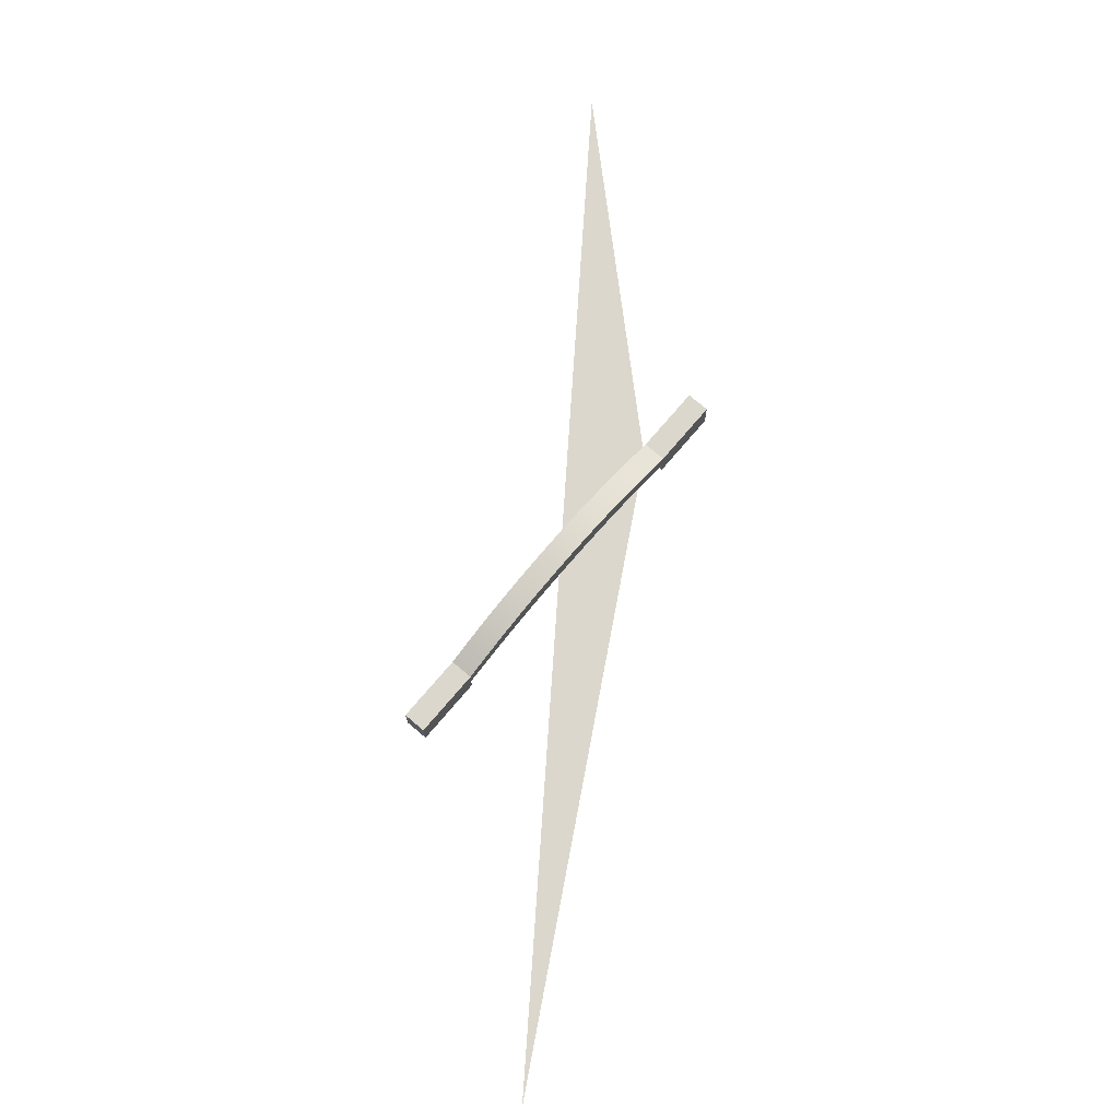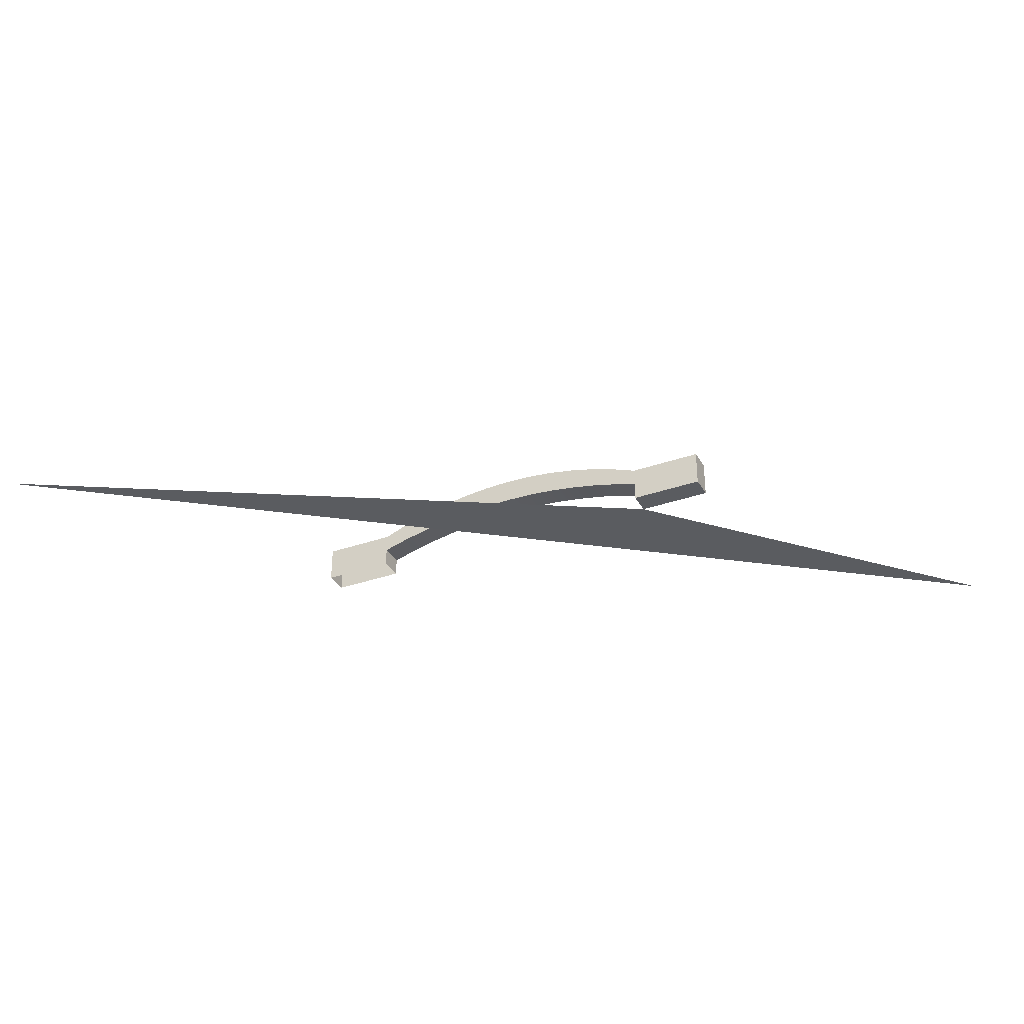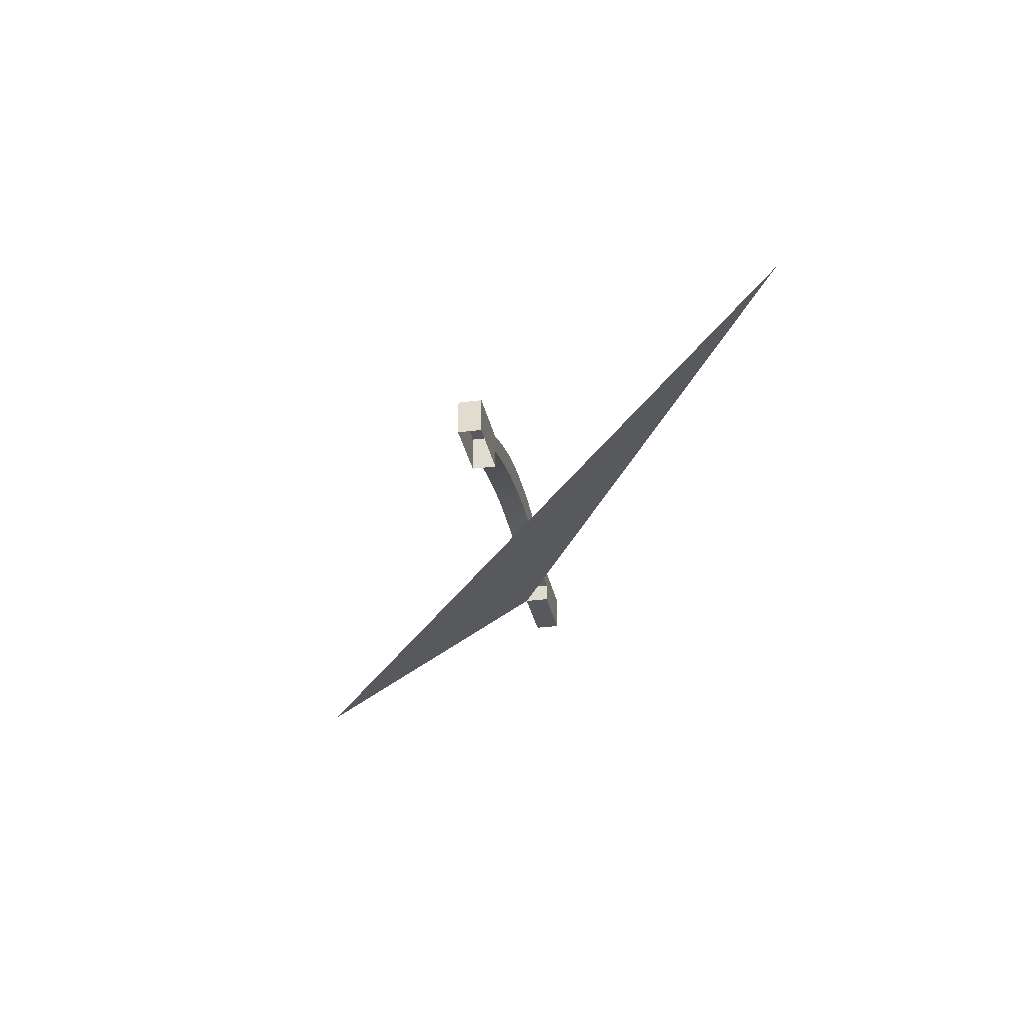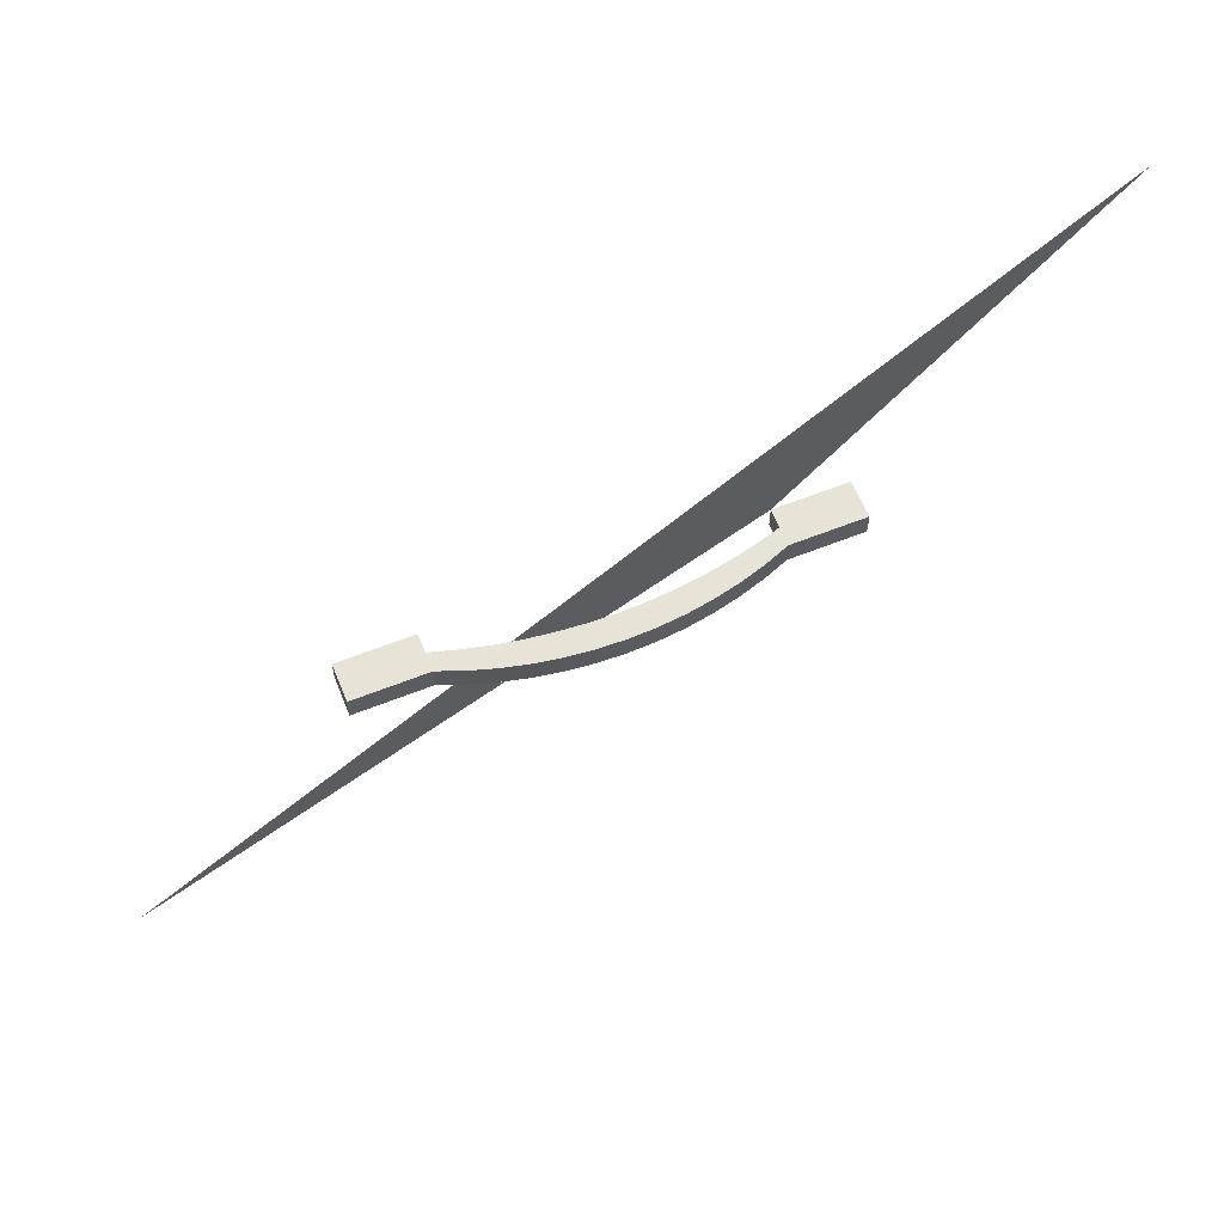
<metadata>
{"format":"obj","ext":"obj","renderer":"f3d","projection":"perspective","resolution":1024,"background":"white","views":[{"elev":73.4,"azim":130.3,"up":"+Y"},{"elev":-34.0,"azim":-154.5,"up":"+Y"},{"elev":-30.1,"azim":101.0,"up":"+Y"},{"elev":61.5,"azim":158.0,"up":"+Z"}]}
</metadata>
<code>
v 0.4987 0.7353 -0.3555
v -0.5126 0.7353 0.3926
v -0.1836 0.7353 0.004708
v -0.1836 0.7353 0.03241
v -0.2667 0.7353 0.004708
v -0.2667 0.7353 0.03241
v -0.1836 0.7561 0.03241
v -0.2667 0.7768 0.004708
v -0.1836 0.7561 0.004708
v -0.2667 0.7768 0.03241
v -0.1836 0.7768 0.03241
v -0.1549 0.7645 0.03241
v -0.1836 0.7768 0.004708
v -0.1549 0.7645 0.004708
v -0.1553 0.7876 0.004708
v -0.1258 0.7714 0.03241
v -0.1258 0.7714 0.004708
v -0.1553 0.7876 0.03241
v -0.06667 0.7807 0.004708
v -0.09634 0.7768 0.03241
v -0.09634 0.7768 0.004708
v -0.1265 0.7965 0.004708
v -0.06667 0.7807 0.03241
v -0.03685 0.783 0.004708
v -0.1265 0.7965 0.03241
v 0.1126 0.7965 0.004708
v -0.03685 0.783 0.03241
v -0.006941 0.7838 0.004708
v -0.09704 0.8035 0.004708
v 0.1126 0.7965 0.03241
v 0.1415 0.7876 0.004708
v 0.08315 0.8035 0.004708
v -0.006941 0.7838 0.03241
v -0.09704 0.8035 0.03241
v 0.1415 0.7876 0.03241
v 0.08315 0.8035 0.03241
v 0.02296 0.783 0.03241
v 0.02296 0.783 0.004708
v -0.06722 0.8085 0.004708
v 0.05334 0.8085 0.004708
v 0.05334 0.8085 0.03241
v 0.05279 0.7807 0.004708
v -0.06722 0.8085 0.03241
v 0.1697 0.7768 0.004708
v 0.05279 0.7807 0.03241
v -0.03715 0.8115 0.004708
v 0.02327 0.8115 0.004708
v 0.02327 0.8115 0.03241
v 0.1697 0.7768 0.03241
v 0.08246 0.7768 0.004708
v 0.08246 0.7768 0.03241
v -0.03715 0.8115 0.03241
v 0.2528 0.7768 0.03241
v 0.1697 0.7561 0.03241
v 0.1119 0.7714 0.004708
v -0.006941 0.8125 0.004708
v -0.006941 0.8125 0.03241
v 0.2528 0.7768 0.004708
v 0.1697 0.7561 0.004708
v 0.141 0.7645 0.03241
v 0.1119 0.7714 0.03241
v 0.141 0.7645 0.004708
v 0.2528 0.7353 0.004708
v 0.1697 0.7353 0.03241
v 0.2528 0.7353 0.03241
v 0.1697 0.7353 0.004708
f 1 2 4
f 6 3 4
f 4 3 6
f 3 7 4
f 4 7 3
f 3 6 5
f 5 6 3
f 8 3 5
f 5 3 8
f 7 6 4
f 4 6 7
f 7 3 9
f 9 3 7
f 6 8 5
f 5 8 6
f 3 8 9
f 9 8 3
f 6 7 10
f 10 7 6
f 9 11 7
f 7 11 9
f 12 9 7
f 8 6 10
f 10 6 8
f 9 8 13
f 13 8 9
f 10 7 11
f 11 7 10
f 11 9 13
f 13 9 11
f 12 11 7
f 7 11 12
f 9 12 14
f 11 8 10
f 10 8 11
f 8 11 13
f 13 11 8
f 14 13 9
f 15 11 13
f 11 12 16
f 16 12 11
f 16 14 12
f 13 14 17
f 11 15 18
f 13 19 15
f 11 16 20
f 20 16 11
f 14 16 17
f 13 17 21
f 22 18 15
f 11 23 18
f 18 23 11
f 13 21 19
f 15 19 24
f 20 17 16
f 11 20 23
f 23 20 11
f 17 20 21
f 18 22 25
f 15 26 22
f 18 23 27
f 27 23 18
f 21 23 19
f 19 27 24
f 15 24 28
f 23 21 20
f 29 25 22
f 18 30 25
f 25 30 18
f 15 31 26
f 22 26 32
f 27 19 23
f 18 27 33
f 33 27 18
f 33 24 27
f 24 33 28
f 15 28 31
f 25 29 34
f 22 32 29
f 18 35 30
f 30 35 18
f 25 30 36
f 36 30 25
f 31 30 26
f 26 36 32
f 18 33 35
f 35 33 18
f 37 28 33
f 38 31 28
f 39 34 29
f 25 36 34
f 34 36 25
f 29 32 40
f 30 31 35
f 36 26 30
f 41 32 36
f 37 35 33
f 33 35 37
f 28 37 38
f 42 31 38
f 34 39 43
f 29 40 39
f 34 36 41
f 41 36 34
f 32 41 40
f 44 35 31
f 45 35 37
f 37 35 45
f 45 38 37
f 42 44 31
f 38 45 42
f 46 43 39
f 34 41 43
f 43 41 34
f 39 40 47
f 48 40 41
f 35 44 49
f 45 49 35
f 35 49 45
f 50 44 42
f 51 42 45
f 43 46 52
f 39 47 46
f 43 41 48
f 48 41 43
f 40 48 47
f 53 44 49
f 49 44 53
f 44 54 49
f 49 54 44
f 51 49 45
f 45 49 51
f 55 44 50
f 42 51 50
f 56 52 46
f 43 48 52
f 52 48 43
f 46 47 56
f 57 47 48
f 44 53 58
f 58 53 44
f 54 53 49
f 49 53 54
f 54 44 59
f 59 44 54
f 49 60 54
f 54 60 49
f 61 49 51
f 51 49 61
f 62 44 55
f 50 61 55
f 61 50 51
f 52 56 57
f 52 48 57
f 57 48 52
f 47 57 56
f 53 63 58
f 58 63 53
f 58 59 44
f 44 59 58
f 64 53 54
f 54 53 64
f 44 62 59
f 59 64 54
f 54 64 59
f 62 54 59
f 60 49 61
f 61 49 60
f 54 62 60
f 55 60 62
f 60 55 61
f 63 53 65
f 65 53 63
f 63 59 58
f 58 59 63
f 53 64 65
f 65 64 53
f 64 59 66
f 66 59 64
f 59 63 66
f 66 63 59
f 4 2 1
f 7 9 12
f 14 12 9
f 9 13 14
f 13 11 15
f 12 14 16
f 17 14 13
f 18 15 11
f 15 19 13
f 17 16 14
f 21 17 13
f 15 18 22
f 19 21 13
f 24 19 15
f 16 17 20
f 21 20 17
f 25 22 18
f 22 26 15
f 19 23 21
f 24 27 19
f 28 24 15
f 20 21 23
f 22 25 29
f 26 31 15
f 32 26 22
f 23 19 27
f 27 24 33
f 28 33 24
f 31 28 15
f 34 29 25
f 29 32 22
f 26 30 31
f 32 36 26
f 33 28 37
f 28 31 38
f 29 34 39
f 40 32 29
f 35 31 30
f 30 26 36
f 36 32 41
f 38 37 28
f 38 31 42
f 43 39 34
f 39 40 29
f 40 41 32
f 31 35 44
f 37 38 45
f 31 44 42
f 42 45 38
f 39 43 46
f 47 40 39
f 41 40 48
f 49 44 35
f 42 44 50
f 45 42 51
f 52 46 43
f 46 47 39
f 47 48 40
f 50 44 55
f 50 51 42
f 46 52 56
f 56 47 46
f 48 47 57
f 55 44 62
f 55 61 50
f 51 50 61
f 57 56 52
f 56 57 47
f 59 62 44
f 59 54 62
f 60 62 54
f 62 60 55
f 61 55 60

</code>
